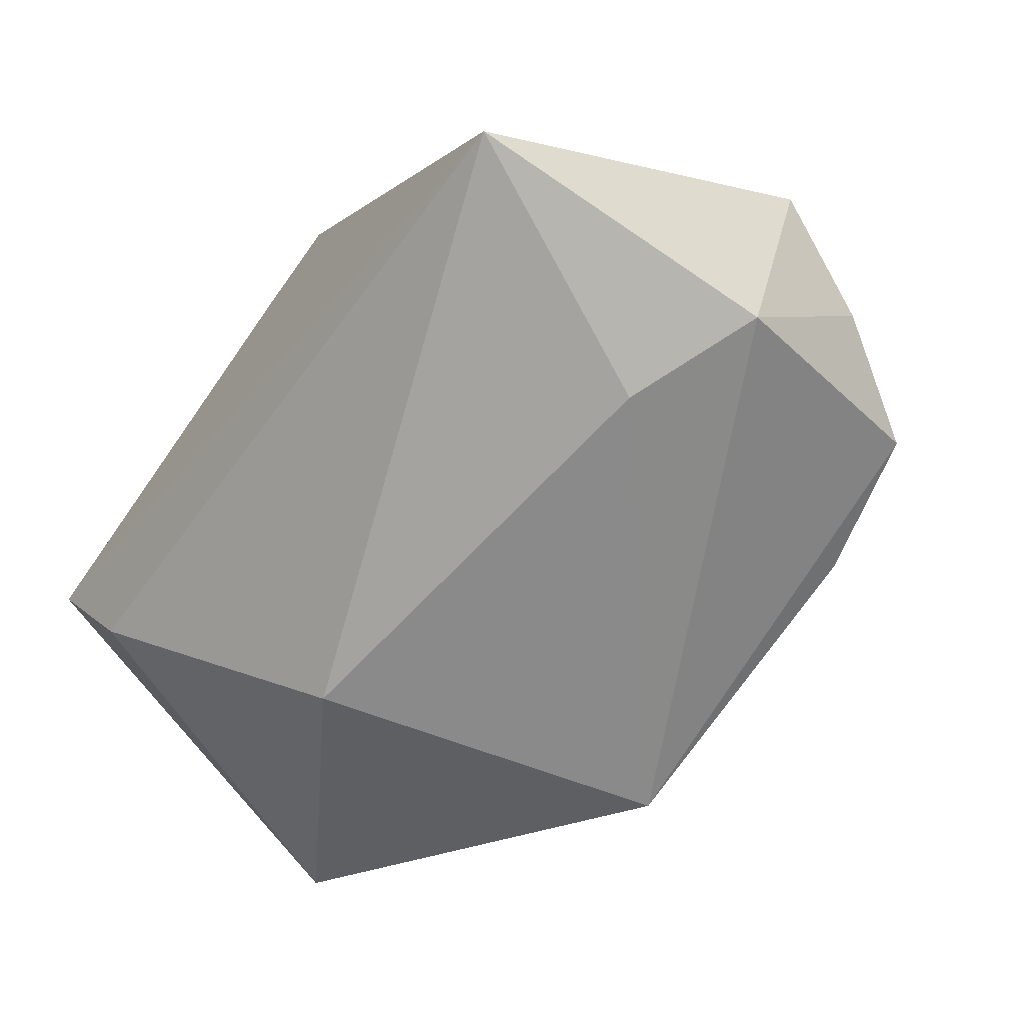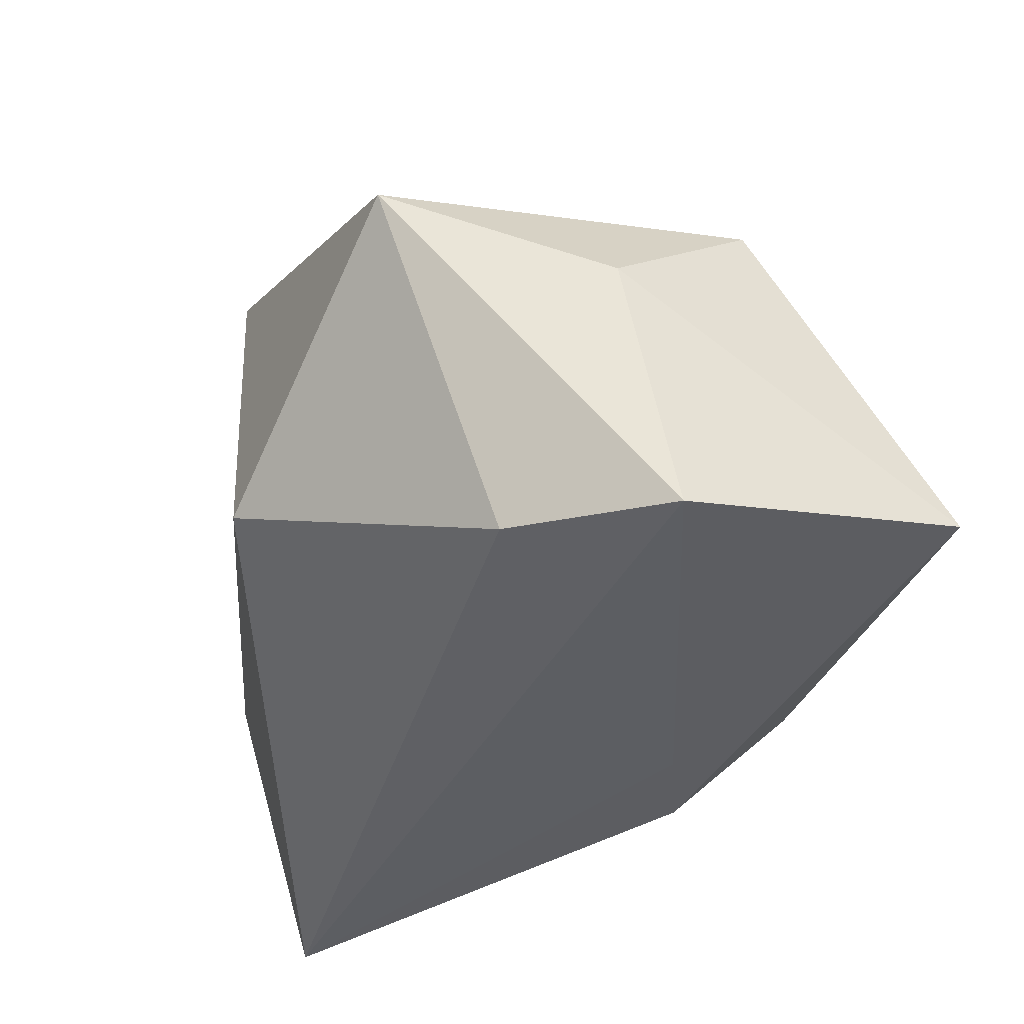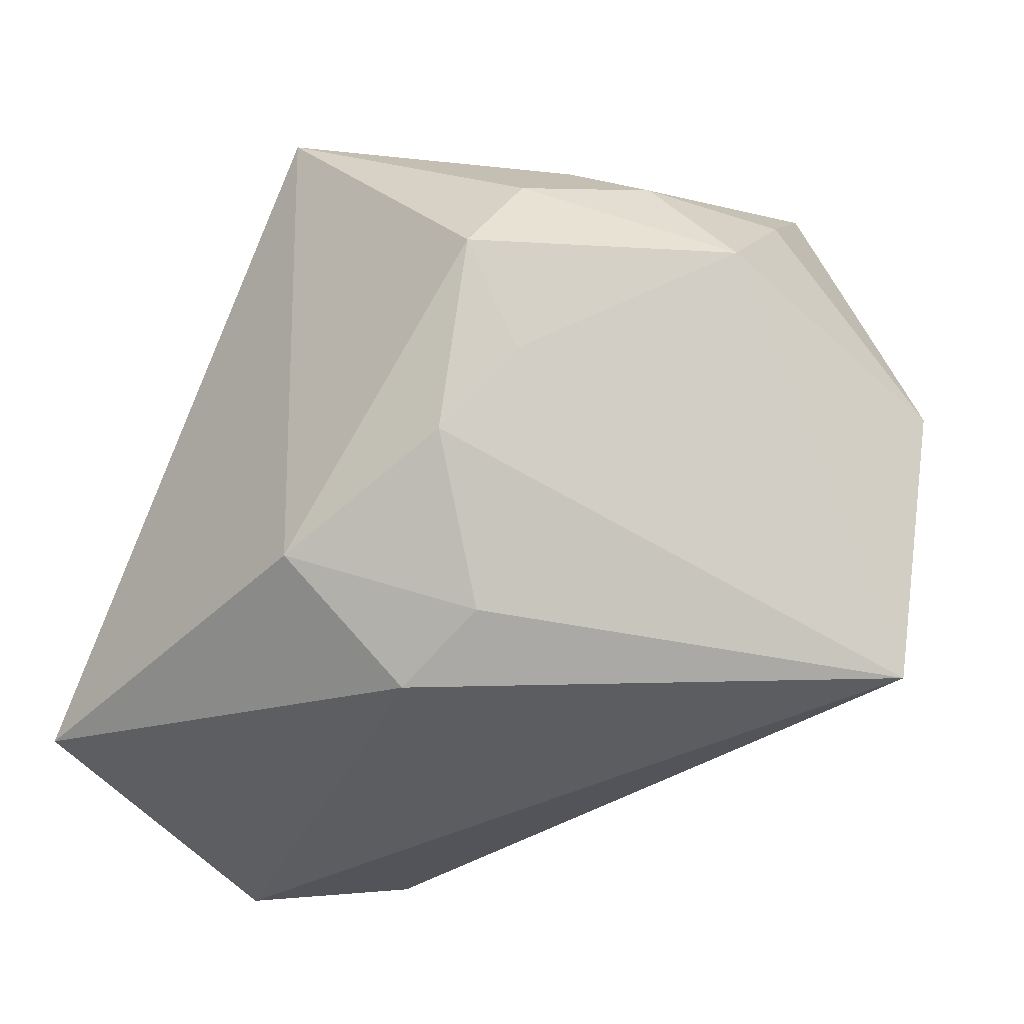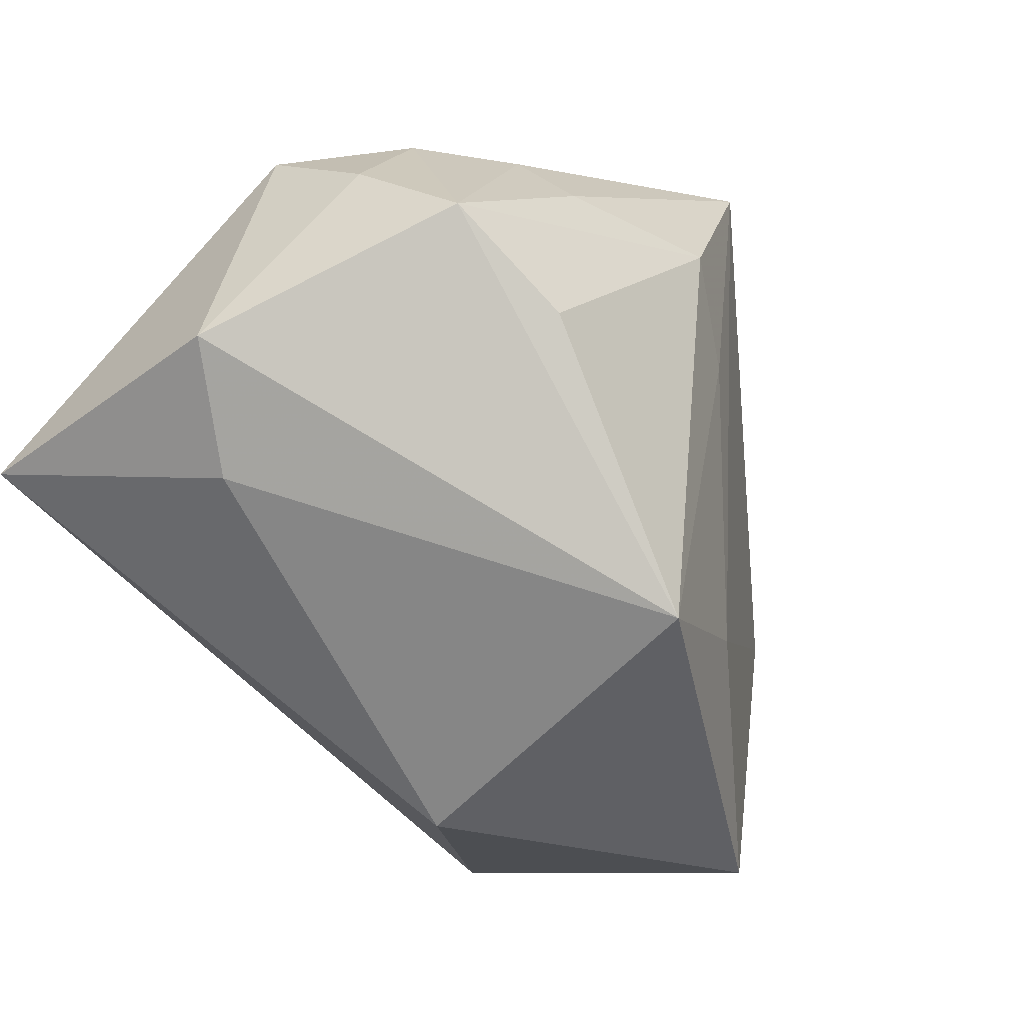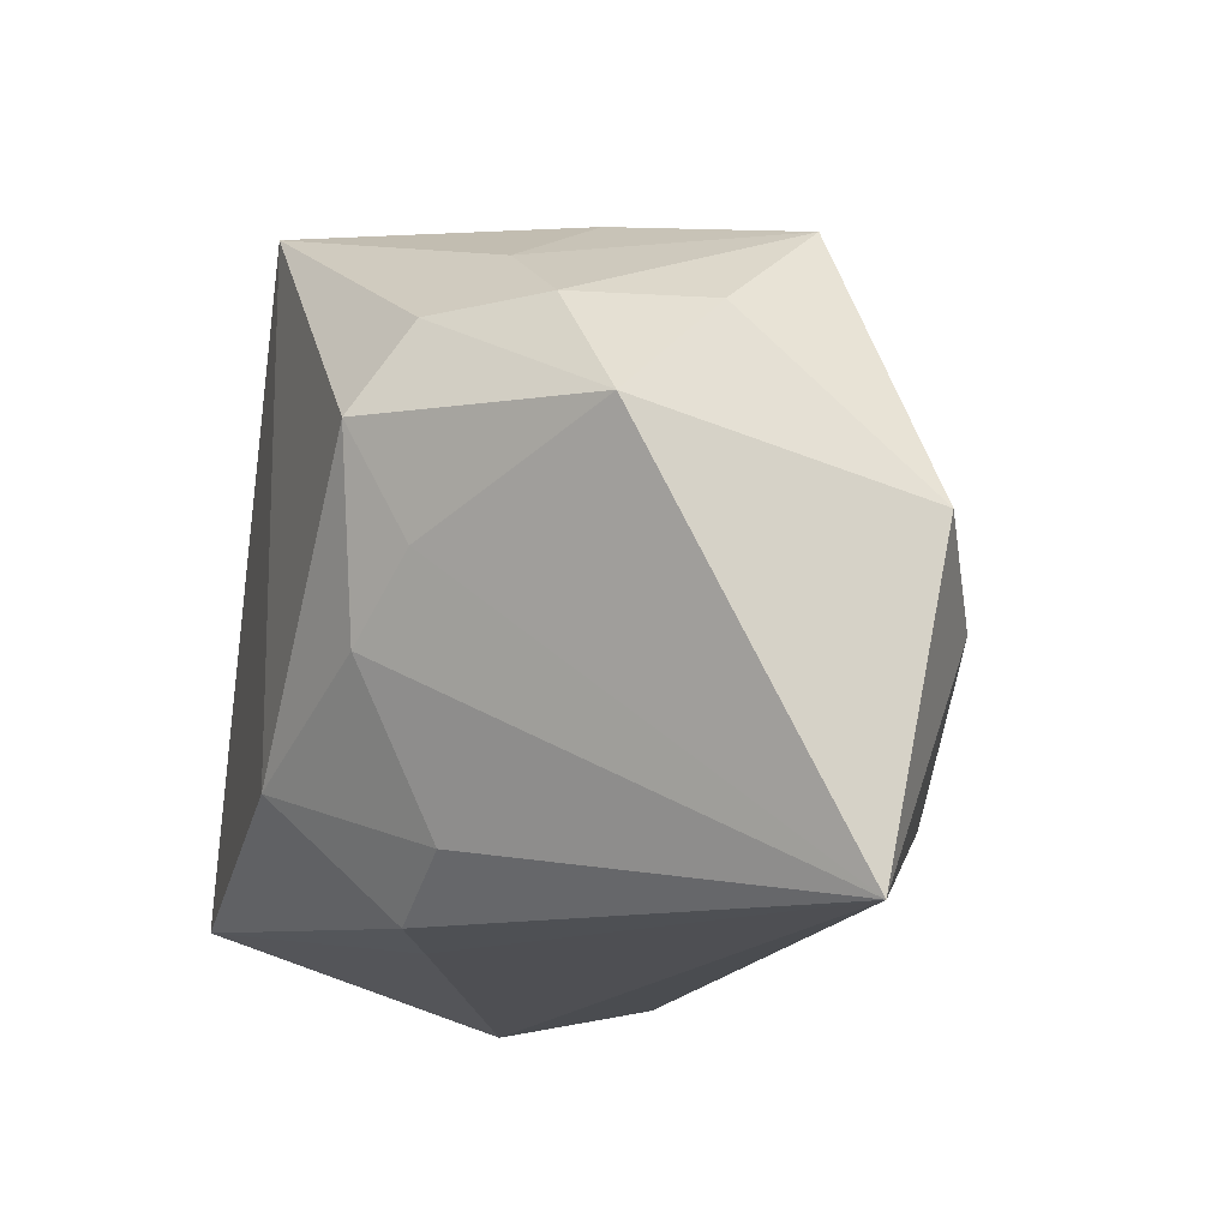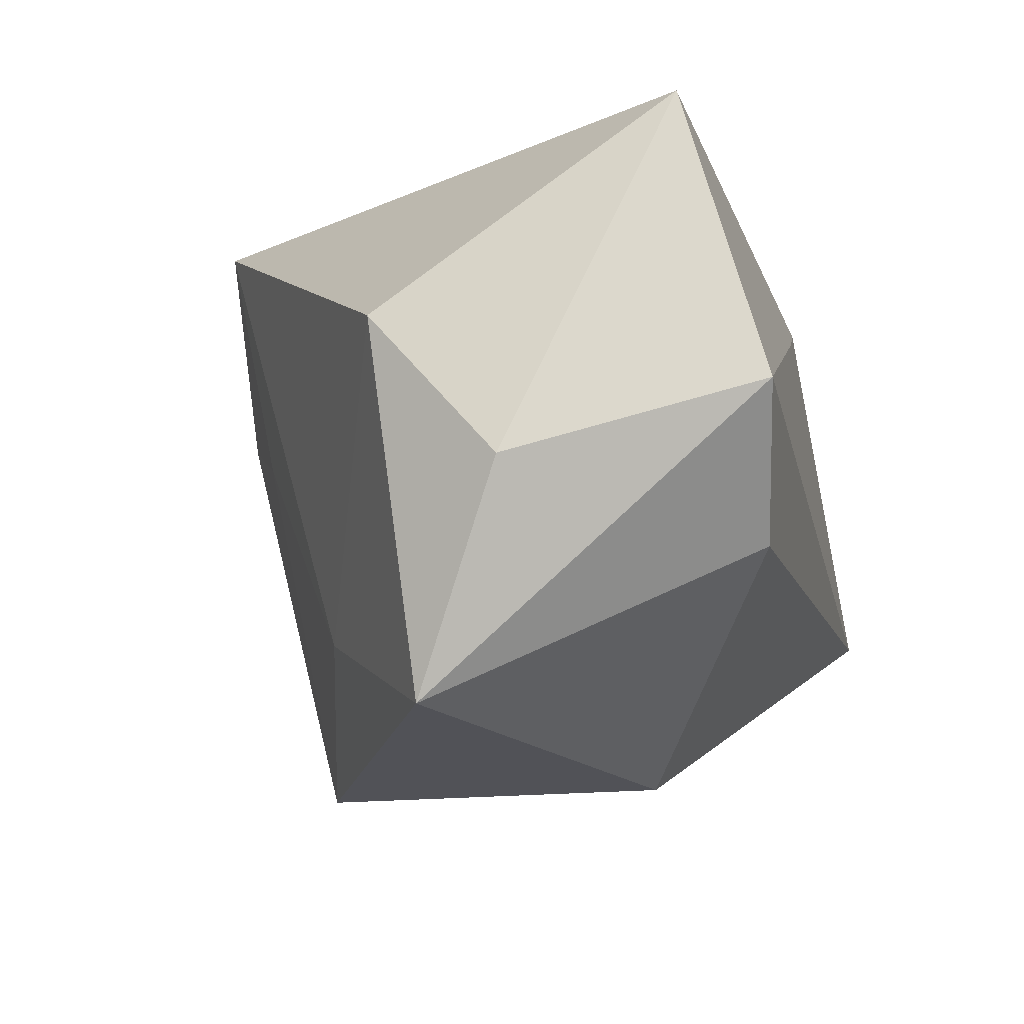
<metadata>
{"format":"obj","ext":"obj","renderer":"f3d","projection":"perspective","resolution":1024,"background":"white","views":[{"elev":-49.4,"azim":54.9,"up":"+Z"},{"elev":-41.8,"azim":-108.6,"up":"+Y"},{"elev":-31.3,"azim":48.2,"up":"+Y"},{"elev":-54.4,"azim":129.5,"up":"+Z"},{"elev":-16.2,"azim":76.0,"up":"+Y"},{"elev":-12.6,"azim":-77.3,"up":"+Z"}]}
</metadata>
<code>
v 0.02255 0.009573 0.02388
v 0.02004 0.02727 0.004533
v 0.01697 -0.00577 0.02197
v 0.002112 -0.01314 0.02624
v 0.02835 -0.004937 -0.01991
v 0.03084 0.01715 0.01036
v 0.00564 -0.02341 0.01602
v -0.03546 0.007647 0.007687
v -0.02709 -0.0241 -0.01151
v -0.03271 -0.01794 0.02624
v -0.007431 -0.01138 -0.02909
v 0.00627 0.03149 0.007424
v -0.002083 -0.02396 0.01289
v 0.01988 0.02506 -0.01359
v 0.02339 0.0002469 0.01906
v 0.02278 0.02302 0.01202
v -0.002472 0.02682 0.003285
v 0.03827 0.0009165 -0.0153
v 0.03571 0.01565 -0.0003344
v -0.01566 0.01615 -0.01647
v -0.03867 -0.004029 -0.005423
v 0.02386 0.01705 0.01884
v 0.0003037 0.03239 0.02624
v 0.03722 -0.02565 -0.01013
v -0.0363 -0.02565 8.124e-05
v 0.03129 0.02339 -0.008611
v 0.01387 -0.01904 0.01501
v 0.03832 0.007239 0.008004
v -0.03351 0.003701 -0.02435
v -0.002199 0.01978 -0.02913
f 30 11 29
f 4 7 27
f 27 7 24
f 13 25 24
f 24 7 13
f 24 25 9
f 9 11 24
f 25 29 9
f 9 29 11
f 26 18 30
f 5 11 30
f 30 18 5
f 24 11 5
f 5 18 24
f 10 7 4
f 4 23 10
f 25 13 10
f 10 13 7
f 10 23 8
f 21 29 25
f 8 29 21
f 25 10 21
f 21 10 8
f 20 29 8
f 8 23 20
f 23 17 20
f 30 29 20
f 20 17 30
f 1 23 4
f 24 15 3
f 3 27 24
f 4 27 3
f 3 1 4
f 15 1 3
f 24 18 28
f 28 1 15
f 28 15 24
f 30 17 12
f 12 17 23
f 16 23 6
f 6 26 16
f 6 23 22
f 23 1 22
f 22 28 6
f 1 28 22
f 19 26 6
f 6 28 19
f 18 26 19
f 19 28 18
f 14 26 30
f 30 12 14
f 14 12 26
f 23 16 2
f 2 16 26
f 2 12 23
f 26 12 2

</code>
